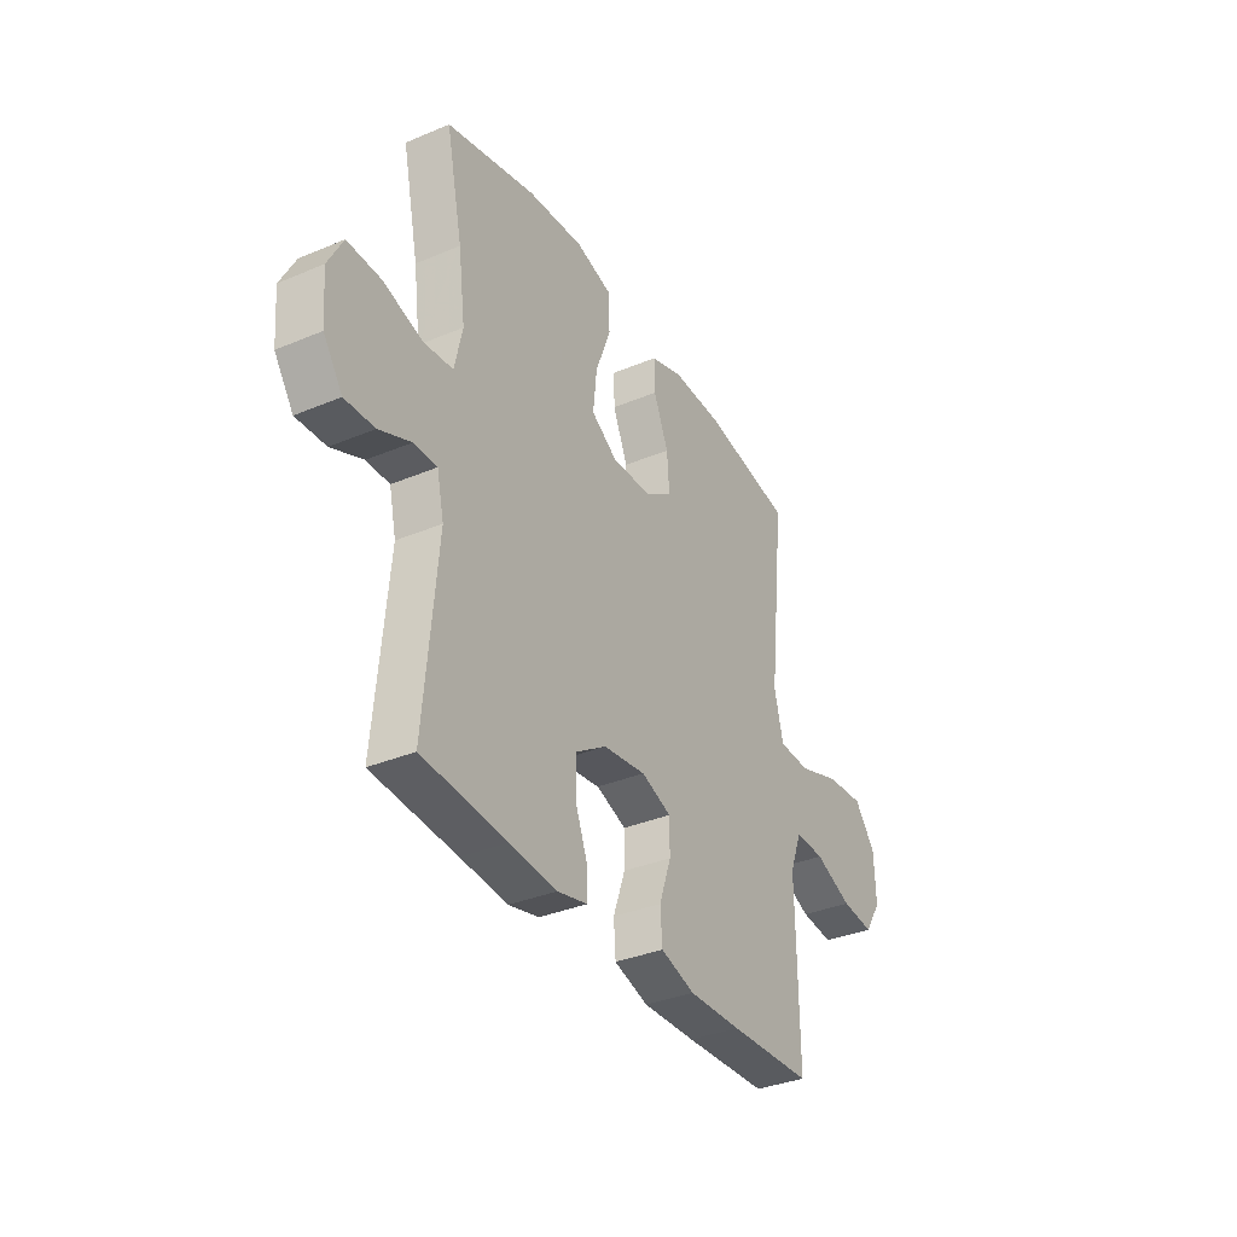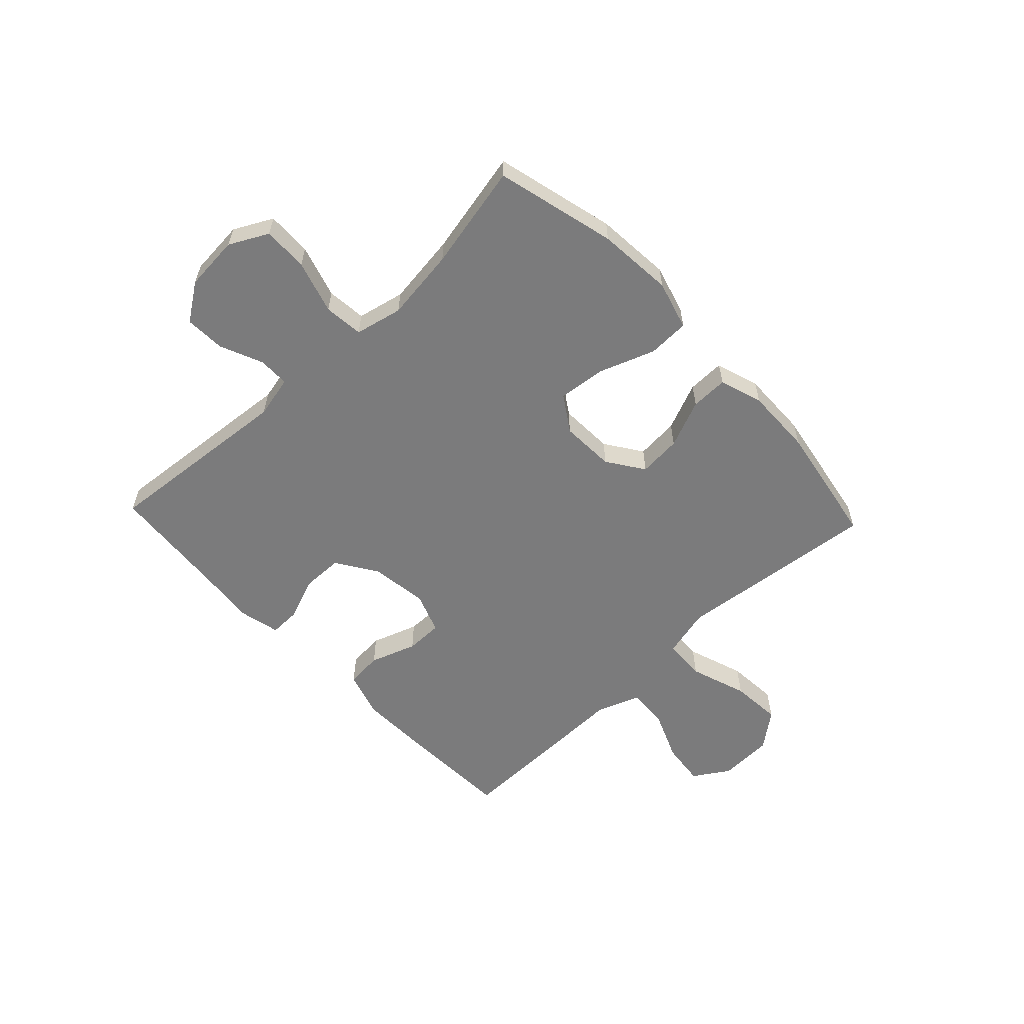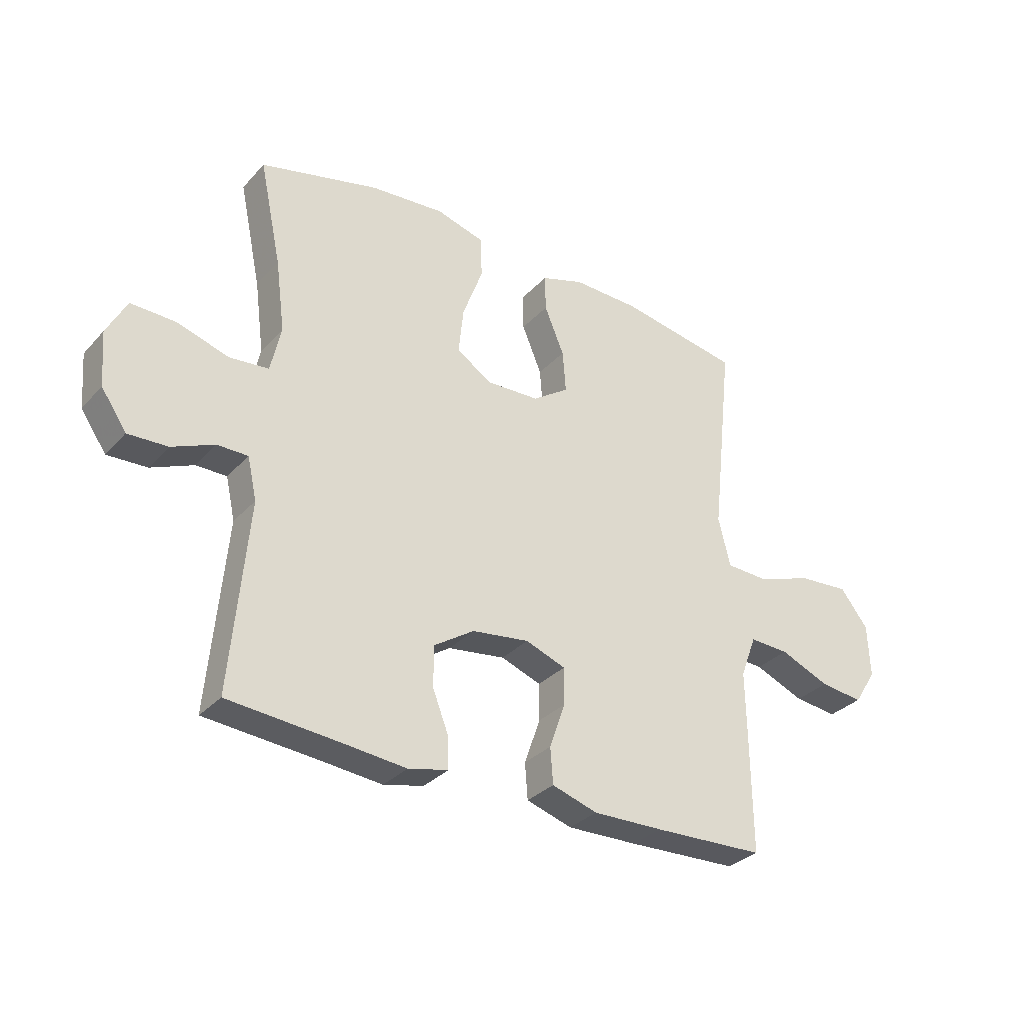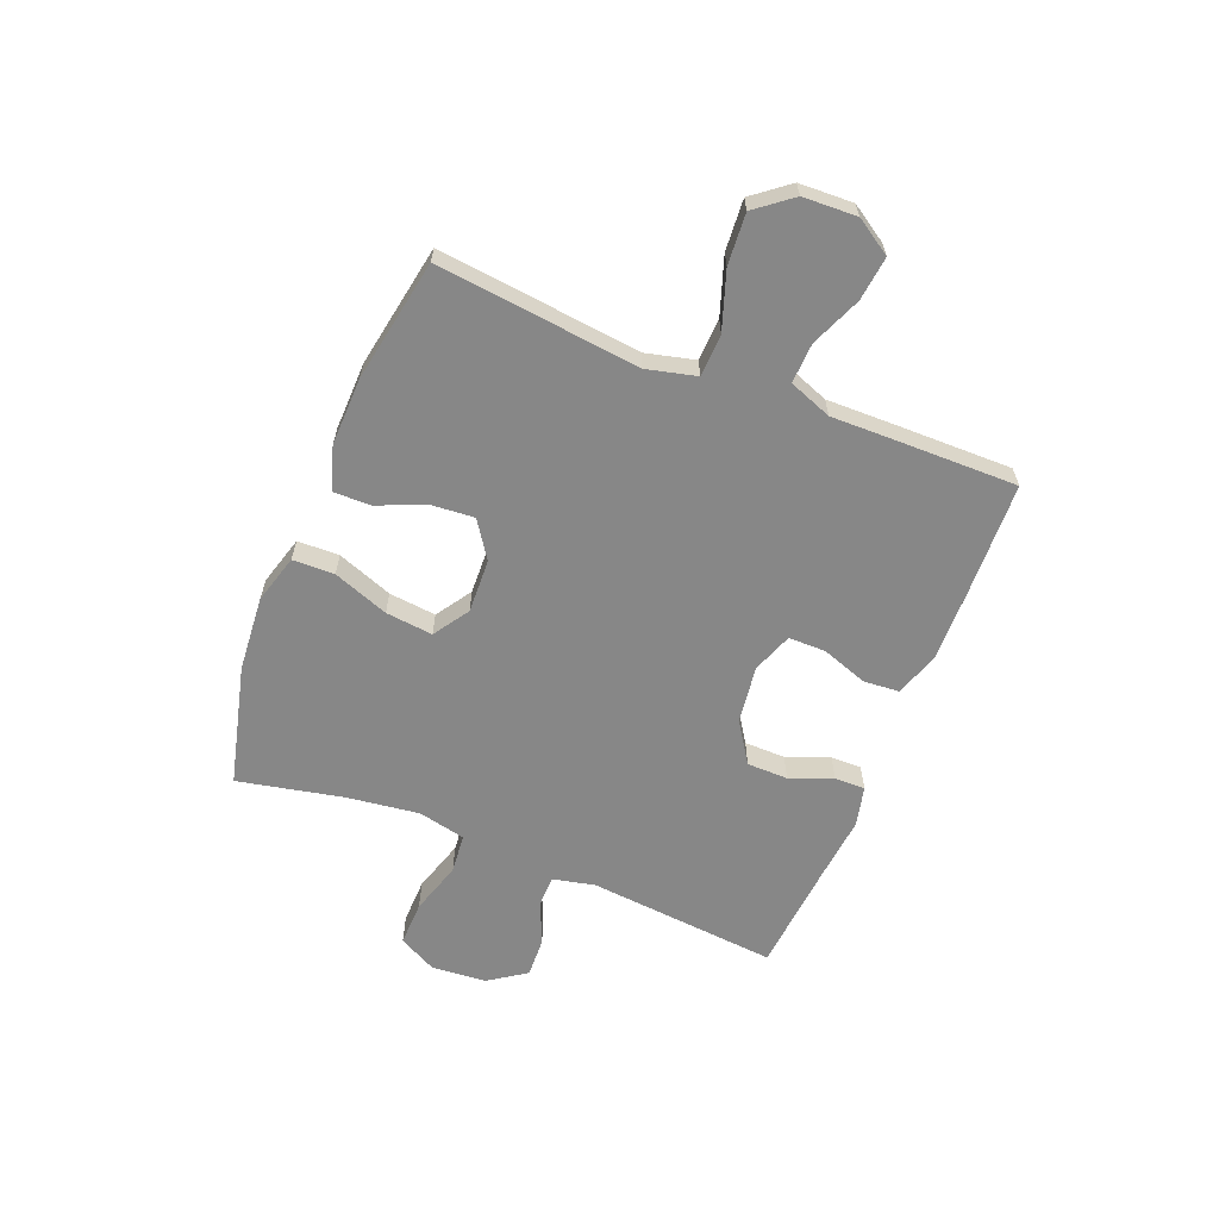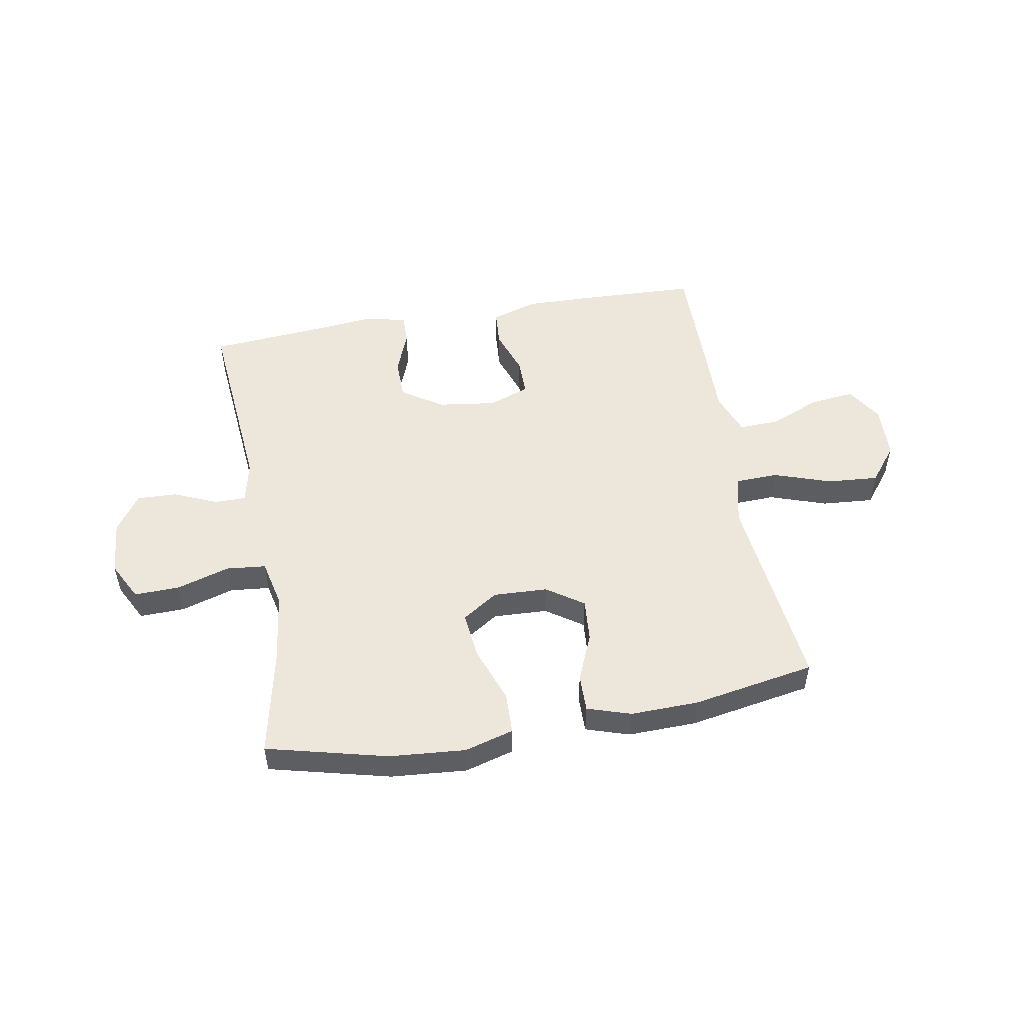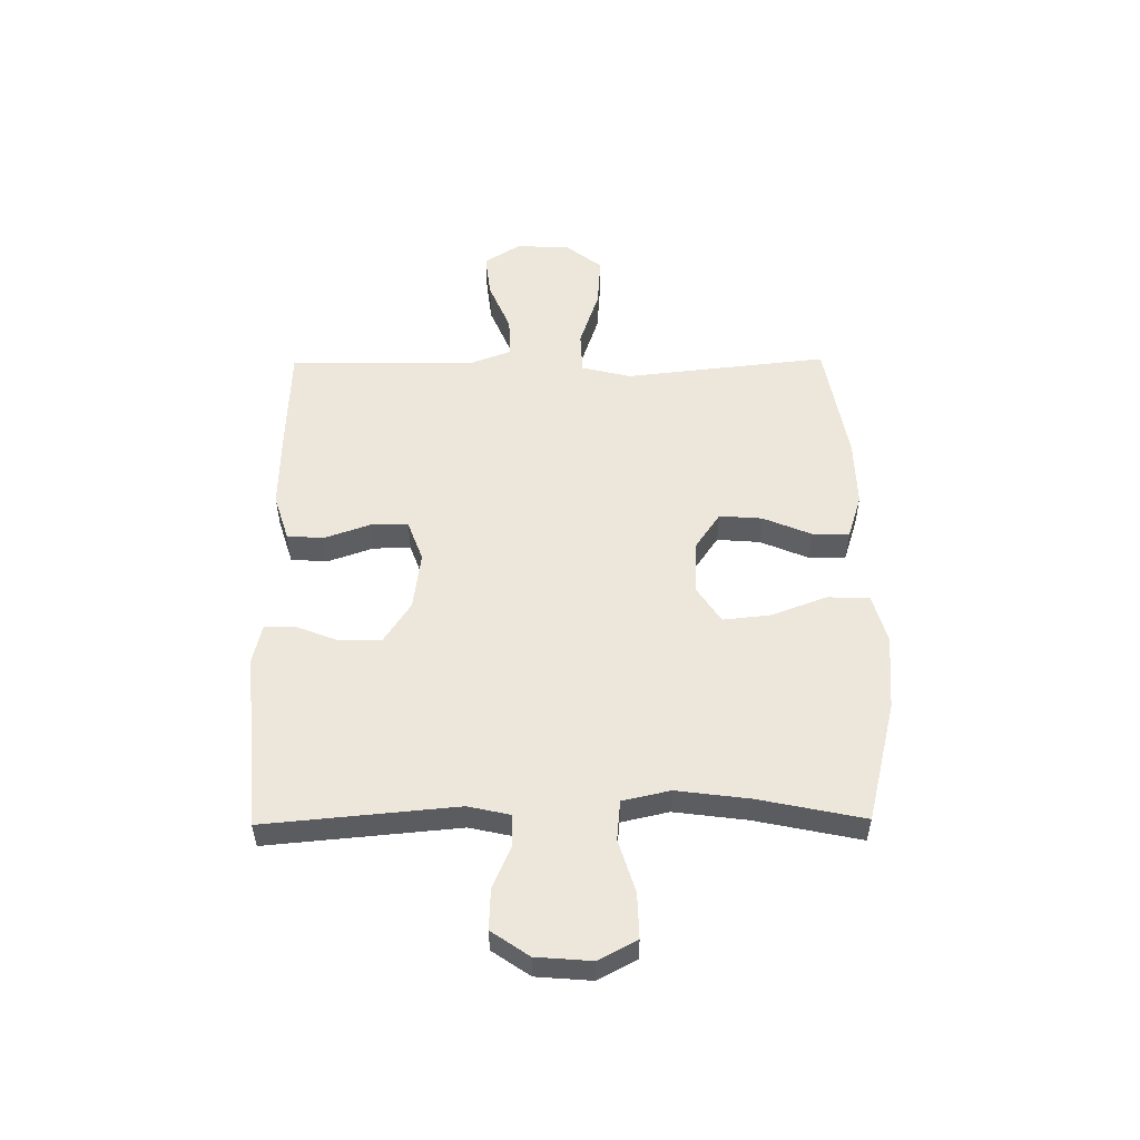
<metadata>
{"format":"obj","ext":"obj","renderer":"f3d","projection":"perspective","resolution":1024,"background":"white","views":[{"elev":-34.8,"azim":-60.7,"up":"+Z"},{"elev":-58.5,"azim":-46.6,"up":"+Y"},{"elev":-31.8,"azim":-34.6,"up":"+Z"},{"elev":-62.4,"azim":68.1,"up":"+Y"},{"elev":51.3,"azim":-10.0,"up":"+Y"},{"elev":53.5,"azim":-90.6,"up":"+Y"}]}
</metadata>
<code>
v -0.5 0.07 0.5
v -0.284 0.07 0.554
v -0.148 0.07 0.565
v -0.06 0.07 0.54
v -0.058 0.07 0.465
v -0.095 0.07 0.365
v -0.104 0.07 0.28
v -0.04 0.07 0.238
v 0.057 0.07 0.242
v 0.123 0.07 0.287
v 0.117 0.07 0.364
v 0.081 0.07 0.45
v 0.08 0.07 0.517
v 0.158 0.07 0.542
v 0.28 0.07 0.539
v 0.5 0.07 0.5
v 0.475 0.07 0.271
v 0.46 0.07 0.136
v 0.482 0.07 0.047
v 0.558 0.07 0.044
v 0.661 0.07 0.079
v 0.753 0.07 0.086
v 0.804 0.07 0.021
v 0.808 0.07 -0.076
v 0.767 0.07 -0.14
v 0.688 0.07 -0.131
v 0.597 0.07 -0.093
v 0.525 0.07 -0.09
v 0.496 0.07 -0.167
v 0.498 0.07 -0.291
v 0.5 0.07 -0.5
v 0.297 0.07 -0.508
v 0.169 0.07 -0.511
v 0.086 0.07 -0.485
v 0.081 0.07 -0.42
v 0.11 0.07 -0.337
v 0.11 0.07 -0.27
v 0.037 0.07 -0.243
v -0.067 0.07 -0.257
v -0.14 0.07 -0.305
v -0.141 0.07 -0.379
v -0.111 0.07 -0.456
v -0.11 0.07 -0.511
v -0.183 0.07 -0.528
v -0.297 0.07 -0.517
v -0.5 0.07 -0.5
v -0.469 0.07 -0.156
v -0.486 0.07 -0.08
v -0.542 0.07 -0.08
v -0.619 0.07 -0.113
v -0.691 0.07 -0.116
v -0.737 0.07 -0.049
v -0.745 0.07 0.05
v -0.709 0.07 0.119
v -0.628 0.07 0.117
v -0.533 0.07 0.088
v -0.462 0.07 0.095
v -0.443 0.07 0.18
v -0.46 0.07 0.31
v -0.5 0 0.5
v -0.284 0 0.554
v -0.148 0 0.565
v -0.06 0 0.54
v -0.058 0 0.465
v -0.095 0 0.365
v -0.104 0 0.28
v -0.04 0 0.238
v 0.057 0 0.242
v 0.123 0 0.287
v 0.117 0 0.364
v 0.081 0 0.45
v 0.08 0 0.517
v 0.158 0 0.542
v 0.28 0 0.539
v 0.5 0 0.5
v 0.475 0 0.271
v 0.46 0 0.136
v 0.482 0 0.047
v 0.558 0 0.044
v 0.661 0 0.079
v 0.753 0 0.086
v 0.804 0 0.021
v 0.808 0 -0.076
v 0.767 0 -0.14
v 0.688 0 -0.131
v 0.597 0 -0.093
v 0.525 0 -0.09
v 0.496 0 -0.167
v 0.498 0 -0.291
v 0.5 0 -0.5
v 0.297 0 -0.508
v 0.169 0 -0.511
v 0.086 0 -0.485
v 0.081 0 -0.42
v 0.11 0 -0.337
v 0.11 0 -0.27
v 0.037 0 -0.243
v -0.067 0 -0.257
v -0.14 0 -0.305
v -0.141 0 -0.379
v -0.111 0 -0.456
v -0.11 0 -0.511
v -0.183 0 -0.528
v -0.297 0 -0.517
v -0.5 0 -0.5
v -0.469 0 -0.156
v -0.486 0 -0.08
v -0.542 0 -0.08
v -0.619 0 -0.113
v -0.691 0 -0.116
v -0.737 0 -0.049
v -0.745 0 0.05
v -0.709 0 0.119
v -0.628 0 0.117
v -0.533 0 0.088
v -0.462 0 0.095
v -0.443 0 0.18
v -0.46 0 0.31
f 54 55 56
f 53 54 56
f 52 53 56
f 51 52 56
f 50 51 56
f 49 50 56
f 48 49 56 57
f 47 48 57 58
f 45 46 47
f 45 47 58
f 44 45 58
f 43 44 58
f 42 43 58
f 41 42 58
f 34 35 36
f 33 34 36
f 32 33 36
f 31 32 36
f 30 31 36
f 29 30 36
f 28 29 36 37
f 25 26 27
f 24 25 27
f 23 24 27
f 22 23 27
f 21 22 27
f 20 21 27
f 19 20 27 28
f 16 17 18
f 15 16 18
f 14 15 18
f 13 14 18
f 12 13 18
f 11 12 18
f 10 11 18 19
f 28 37 38
f 19 28 38
f 10 19 38
f 9 10 38
f 4 5 6
f 3 4 6
f 2 3 6
f 1 2 6
f 59 1 6
f 59 6 7
f 40 41 58 59
f 59 7 8
f 40 59 8
f 39 40 8
f 8 9 38 39
f 115 114 113
f 115 113 112
f 115 112 111
f 115 111 110
f 115 110 109
f 115 109 108
f 116 115 108 107
f 117 116 107 106
f 106 105 104
f 117 106 104
f 117 104 103
f 117 103 102
f 117 102 101
f 117 101 100
f 95 94 93
f 95 93 92
f 95 92 91
f 95 91 90
f 95 90 89
f 95 89 88
f 96 95 88 87
f 86 85 84
f 86 84 83
f 86 83 82
f 86 82 81
f 86 81 80
f 86 80 79
f 87 86 79 78
f 77 76 75
f 77 75 74
f 77 74 73
f 77 73 72
f 77 72 71
f 77 71 70
f 78 77 70 69
f 97 96 87
f 97 87 78
f 97 78 69
f 97 69 68
f 65 64 63
f 65 63 62
f 65 62 61
f 65 61 60
f 65 60 118
f 66 65 118
f 118 117 100 99
f 67 66 118
f 67 118 99
f 67 99 98
f 98 97 68 67
f 1 60 61 2
f 2 61 62 3
f 3 62 63 4
f 4 63 64 5
f 5 64 65 6
f 6 65 66 7
f 7 66 67 8
f 8 67 68 9
f 9 68 69 10
f 10 69 70 11
f 11 70 71 12
f 12 71 72 13
f 13 72 73 14
f 14 73 74 15
f 15 74 75 16
f 16 75 76 17
f 17 76 77 18
f 18 77 78 19
f 19 78 79 20
f 20 79 80 21
f 21 80 81 22
f 22 81 82 23
f 23 82 83 24
f 24 83 84 25
f 25 84 85 26
f 26 85 86 27
f 27 86 87 28
f 28 87 88 29
f 29 88 89 30
f 30 89 90 31
f 31 90 91 32
f 32 91 92 33
f 33 92 93 34
f 34 93 94 35
f 35 94 95 36
f 36 95 96 37
f 37 96 97 38
f 38 97 98 39
f 39 98 99 40
f 40 99 100 41
f 41 100 101 42
f 42 101 102 43
f 43 102 103 44
f 44 103 104 45
f 45 104 105 46
f 46 105 106 47
f 47 106 107 48
f 48 107 108 49
f 49 108 109 50
f 50 109 110 51
f 51 110 111 52
f 52 111 112 53
f 53 112 113 54
f 54 113 114 55
f 55 114 115 56
f 56 115 116 57
f 57 116 117 58
f 58 117 118 59
f 59 118 60 1

</code>
